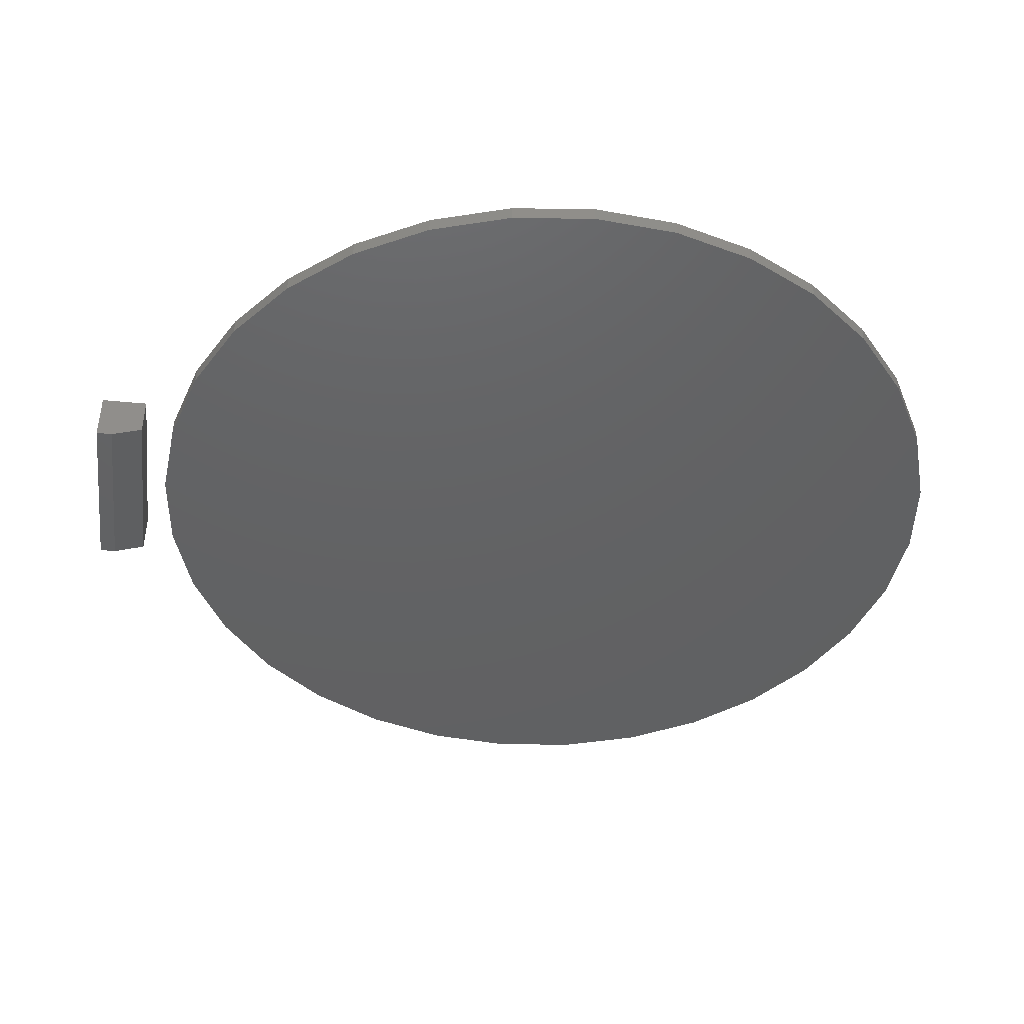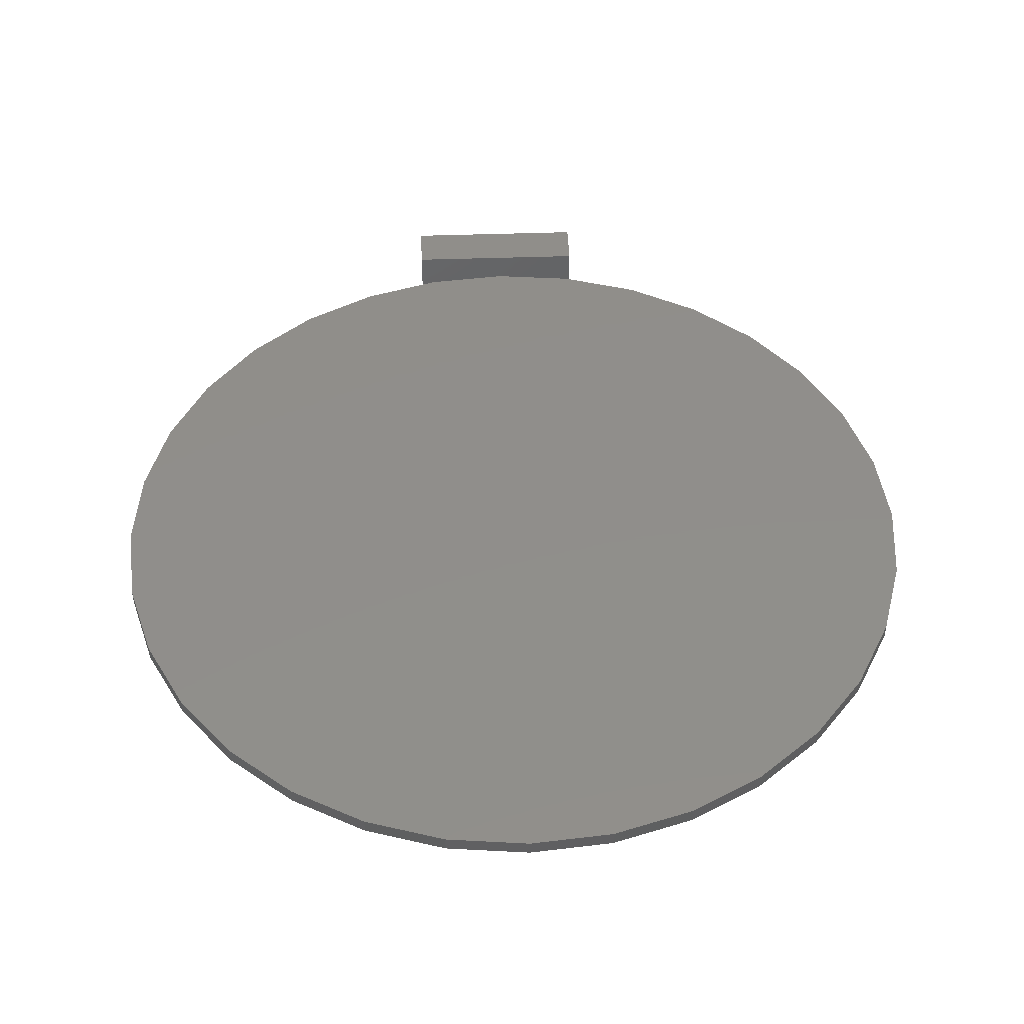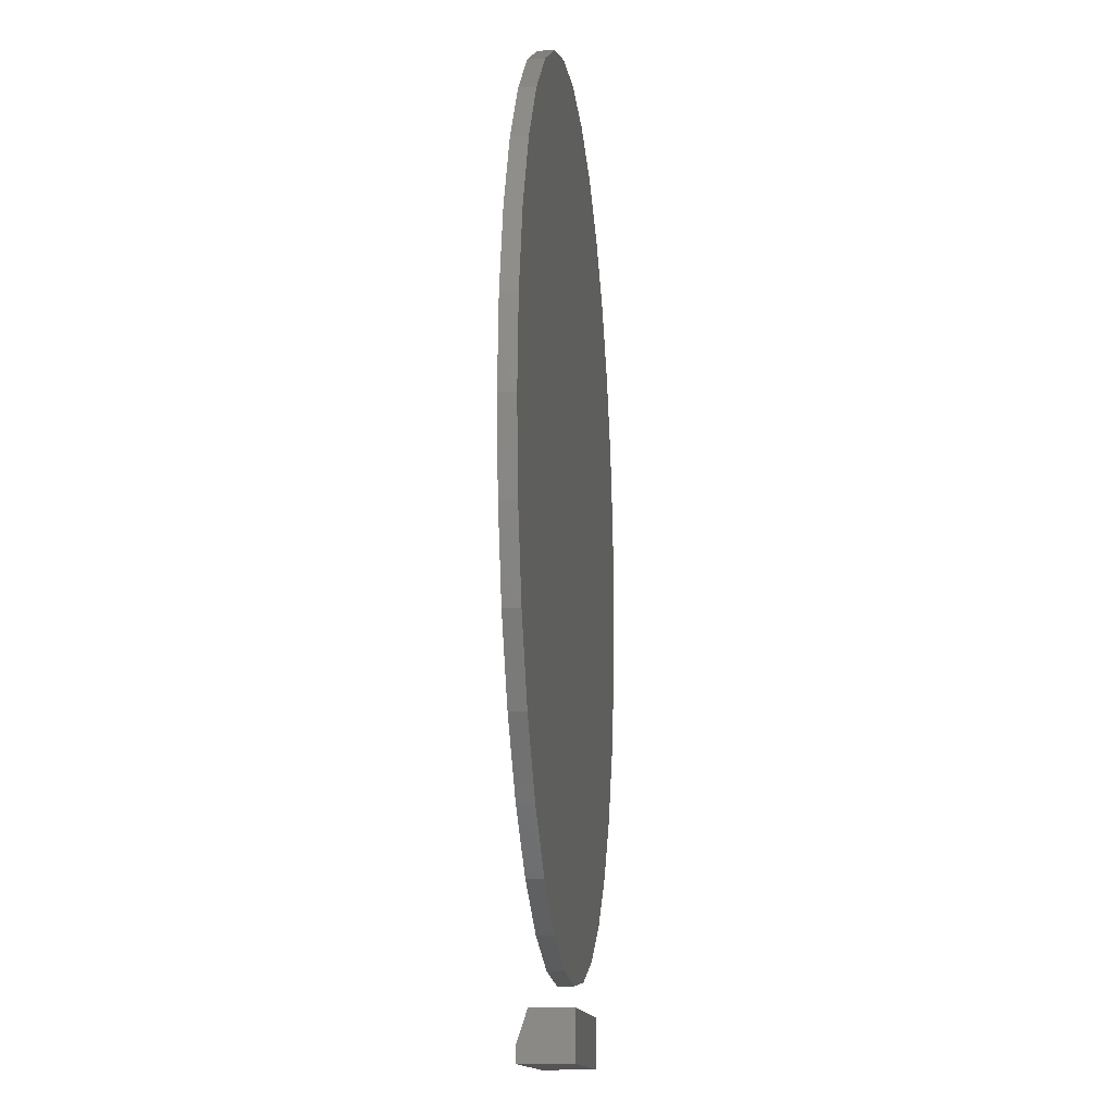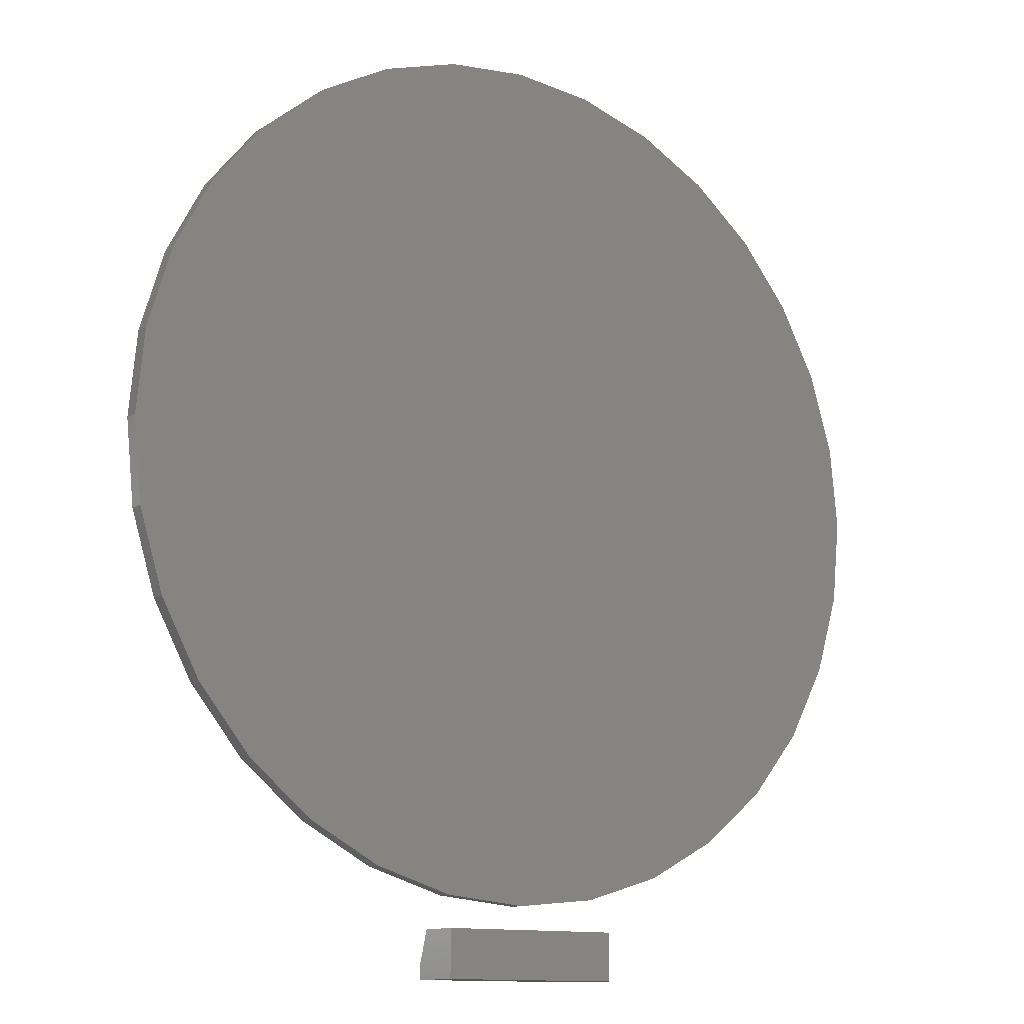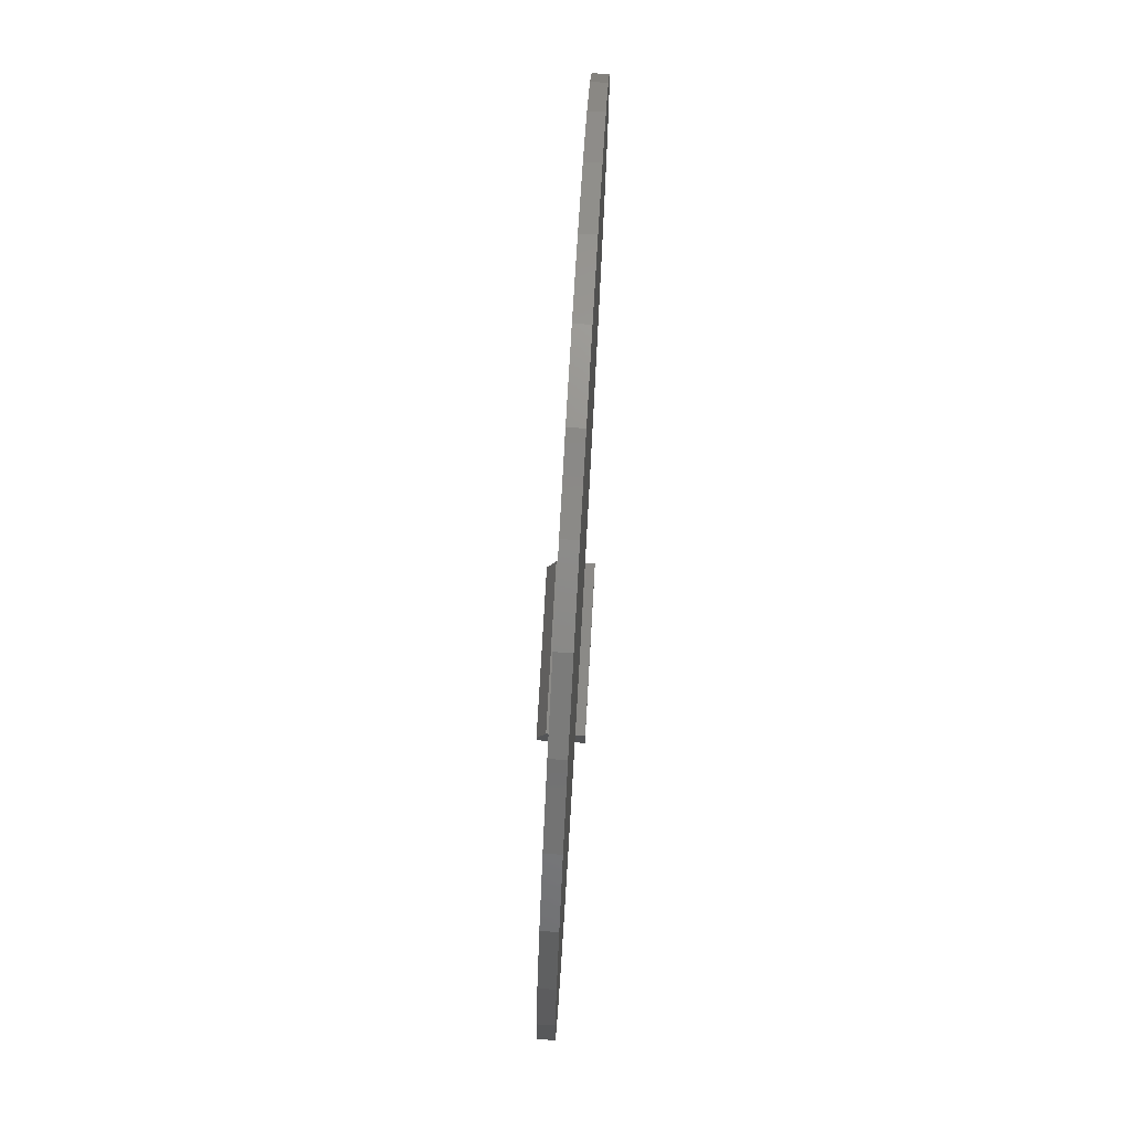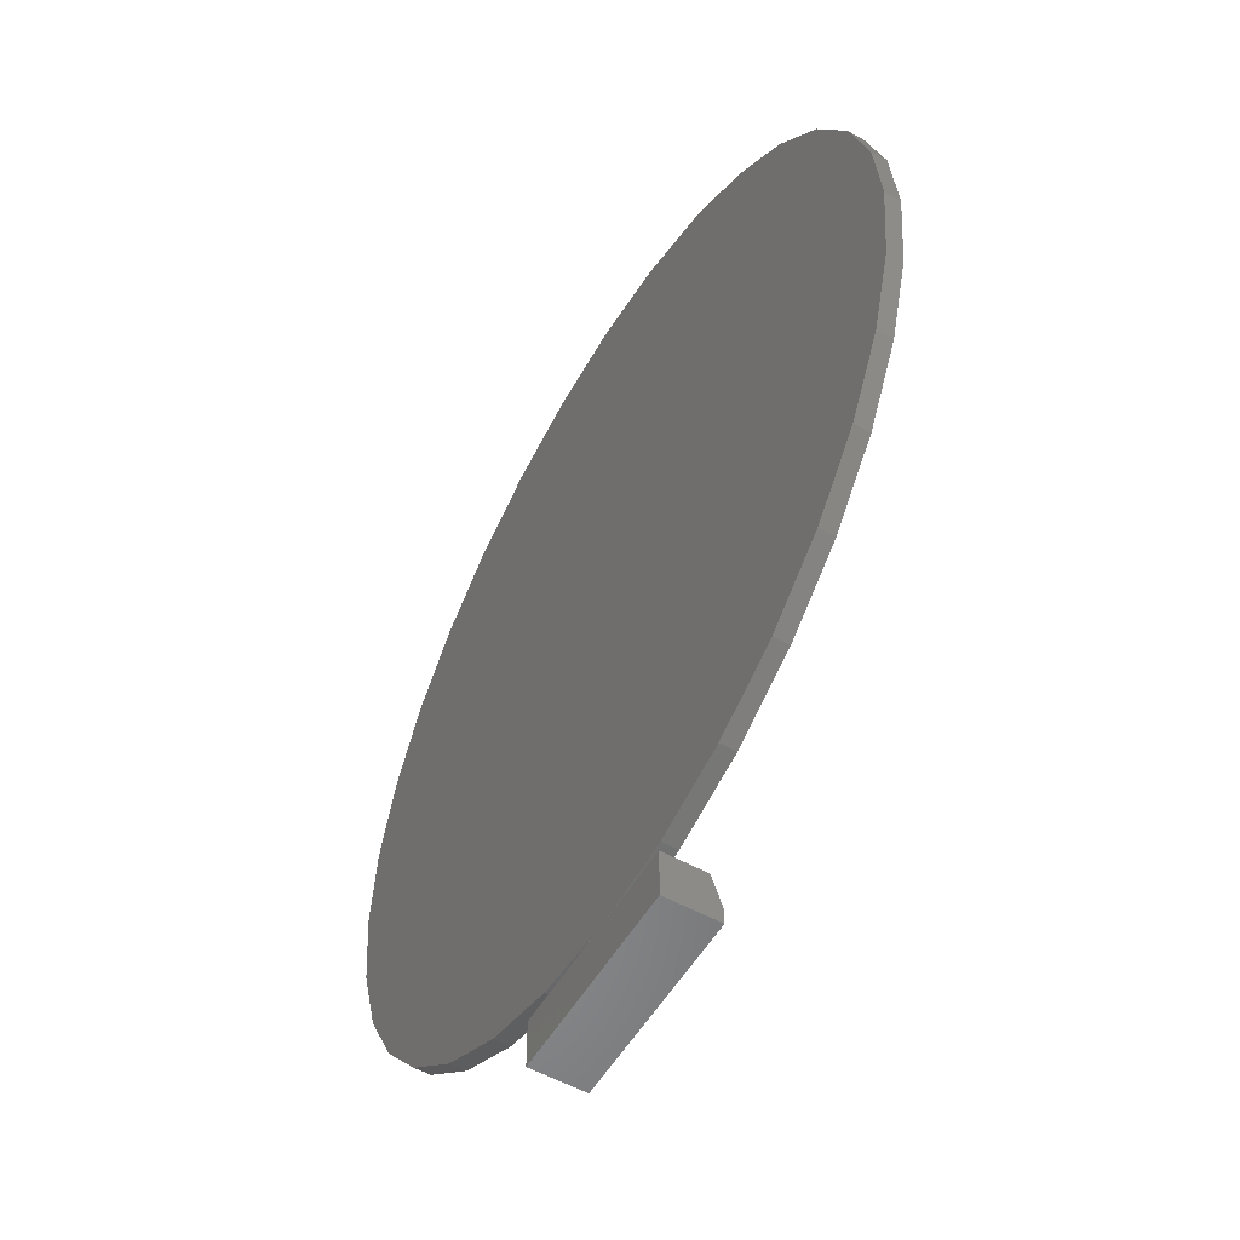
<metadata>
{"format":"stl","ext":"stl","renderer":"f3d","projection":"perspective","resolution":1024,"background":"white","views":[{"elev":-44.0,"azim":-96.5,"up":"+Y"},{"elev":46.9,"azim":-2.2,"up":"+Y"},{"elev":-12.6,"azim":96.2,"up":"+Z"},{"elev":-12.2,"azim":144.9,"up":"+Z"},{"elev":77.2,"azim":93.3,"up":"+Z"},{"elev":-54.7,"azim":-120.3,"up":"+Z"}]}
</metadata>
<code>
# stl→obj: 80 verts, 152 faces
v -0.1406 -0.0625 -0.7258
v -0.1406 -0.0625 -0.75
v 0.1406 -0.0625 -0.7258
v 0.00148 -0.0625 -0.75
v 0.1406 -0.0625 -0.75
v -0.1406 0.01562 -0.6789
v -0.1406 0.01562 -0.75
v -0.1406 -0.04688 -0.6789
v -0.04885 -0.04688 -0.6789
v -0.04885 0.01562 -0.6789
v 0.04885 -0.04688 -0.6789
v 0.04885 0.01562 -0.6789
v 0.1406 -0.04688 -0.6789
v 0.1406 0.01562 -0.6789
v 0.1406 0.01562 -0.75
v 0.00148 0.01562 -0.75
v -0.1185 -0.02344 0.6315
v 0.1328 -0.02344 0.6315
v 0.007155 -0.02344 0.6439
v 0.2536 -0.02344 0.5949
v -0.2393 -0.02344 0.5949
v 0.3649 -0.02344 0.5354
v -0.3506 -0.02344 0.5354
v 0.4625 -0.02344 0.4553
v -0.4482 -0.02344 0.4553
v 0.5425 -0.02344 0.3577
v -0.5282 -0.02344 0.3577
v 0.6021 -0.02344 0.2464
v -0.5877 -0.02344 0.2464
v 0.6387 -0.02344 0.1256
v -0.6244 -0.02344 0.1256
v 0.6511 -0.02344 -8.149e-17
v -0.6368 -0.02344 3.622e-16
v 0.6387 -0.02344 -0.1256
v -0.6244 -0.02344 -0.1256
v 0.6021 -0.02344 -0.2464
v -0.5877 -0.02344 -0.2464
v 0.5425 -0.02344 -0.3577
v -0.5282 -0.02344 -0.3577
v 0.4625 -0.02344 -0.4553
v -0.4482 -0.02344 -0.4553
v 0.3649 -0.02344 -0.5354
v -0.3506 -0.02344 -0.5354
v 0.2536 -0.02344 -0.5949
v -0.2393 -0.02344 -0.5949
v 0.1328 -0.02344 -0.6315
v -0.1185 -0.02344 -0.6315
v 0.007155 -0.02344 -0.6439
v 0.007155 7.633e-17 0.6439
v 0.1328 9.027e-17 0.6315
v -0.1185 6.238e-17 0.6315
v 0.007155 7.633e-17 -0.6439
v -0.1185 6.238e-17 -0.6315
v 0.1328 9.027e-17 -0.6315
v -0.2393 4.897e-17 -0.5949
v 0.2536 1.037e-16 -0.5949
v -0.3506 3.661e-17 -0.5354
v 0.3649 1.16e-16 -0.5354
v -0.4482 2.578e-17 -0.4553
v 0.4625 1.269e-16 -0.4553
v -0.5282 1.689e-17 -0.3577
v 0.5425 1.358e-16 -0.3577
v -0.5877 1.028e-17 -0.2464
v 0.6021 1.424e-16 -0.2464
v -0.6244 6.213e-18 -0.1256
v 0.6387 1.464e-16 -0.1256
v -0.6368 4.839e-18 3.622e-16
v 0.6511 1.478e-16 -8.149e-17
v -0.6244 6.213e-18 0.1256
v 0.6387 1.464e-16 0.1256
v -0.5877 1.028e-17 0.2464
v 0.6021 1.424e-16 0.2464
v -0.5282 1.689e-17 0.3577
v 0.5425 1.358e-16 0.3577
v -0.4482 2.578e-17 0.4553
v 0.4625 1.269e-16 0.4553
v -0.3506 3.661e-17 0.5354
v 0.3649 1.16e-16 0.5354
v -0.2393 4.897e-17 0.5949
v 0.2536 1.037e-16 0.5949
f 1 2 3
f 3 2 4
f 3 4 5
f 6 7 8
f 8 7 2
f 8 2 1
f 9 10 8
f 8 10 6
f 9 11 10
f 10 11 12
f 13 14 11
f 11 14 12
f 15 14 5
f 5 14 13
f 5 13 3
f 1 3 13
f 1 13 11
f 1 11 9
f 1 9 8
f 14 15 16
f 7 6 10
f 7 10 12
f 7 12 14
f 7 14 16
f 4 16 5
f 5 16 15
f 2 7 4
f 4 7 16
f 17 18 19
f 18 17 20
f 20 17 21
f 20 21 22
f 22 21 23
f 22 23 24
f 24 23 25
f 24 25 26
f 26 25 27
f 26 27 28
f 28 27 29
f 28 29 30
f 30 29 31
f 30 31 32
f 32 31 33
f 32 33 34
f 34 33 35
f 34 35 36
f 36 35 37
f 36 37 38
f 38 37 39
f 38 39 40
f 40 39 41
f 40 41 42
f 42 41 43
f 42 43 44
f 44 43 45
f 44 45 46
f 46 45 47
f 46 47 48
f 49 50 51
f 52 53 54
f 54 53 55
f 54 55 56
f 56 55 57
f 56 57 58
f 58 57 59
f 58 59 60
f 60 59 61
f 60 61 62
f 62 61 63
f 62 63 64
f 64 63 65
f 64 65 66
f 66 65 67
f 66 67 68
f 68 67 69
f 68 69 70
f 70 69 71
f 70 71 72
f 72 71 73
f 72 73 74
f 74 73 75
f 74 75 76
f 76 75 77
f 76 77 78
f 78 77 79
f 78 79 80
f 80 79 51
f 80 51 50
f 68 32 66
f 66 32 34
f 66 34 64
f 64 34 36
f 64 36 62
f 62 36 38
f 62 38 60
f 60 38 40
f 60 40 58
f 58 40 42
f 58 42 56
f 56 42 44
f 56 44 54
f 54 44 46
f 54 46 52
f 52 46 48
f 52 48 53
f 53 48 47
f 53 47 55
f 55 47 45
f 55 45 57
f 57 45 43
f 57 43 59
f 59 43 41
f 59 41 61
f 61 41 39
f 61 39 63
f 63 39 37
f 63 37 65
f 65 37 35
f 65 35 67
f 67 35 33
f 67 33 69
f 69 33 31
f 69 31 71
f 71 31 29
f 71 29 73
f 73 29 27
f 73 27 75
f 75 27 25
f 75 25 77
f 77 25 23
f 77 23 79
f 79 23 21
f 79 21 51
f 51 21 17
f 51 17 49
f 49 17 19
f 49 19 50
f 50 19 18
f 50 18 80
f 80 18 20
f 80 20 78
f 78 20 22
f 78 22 76
f 76 22 24
f 76 24 74
f 74 24 26
f 74 26 72
f 72 26 28
f 72 28 70
f 70 28 30
f 70 30 68
f 68 30 32

</code>
